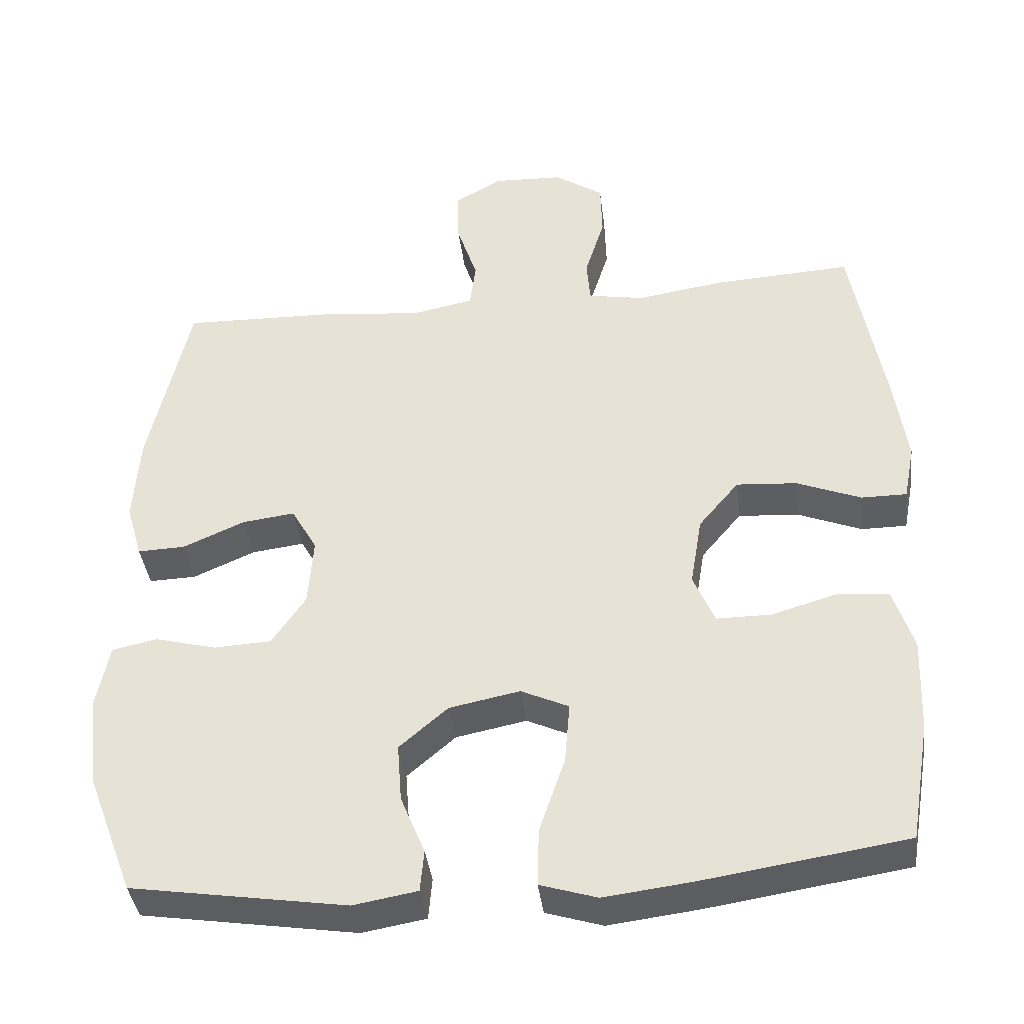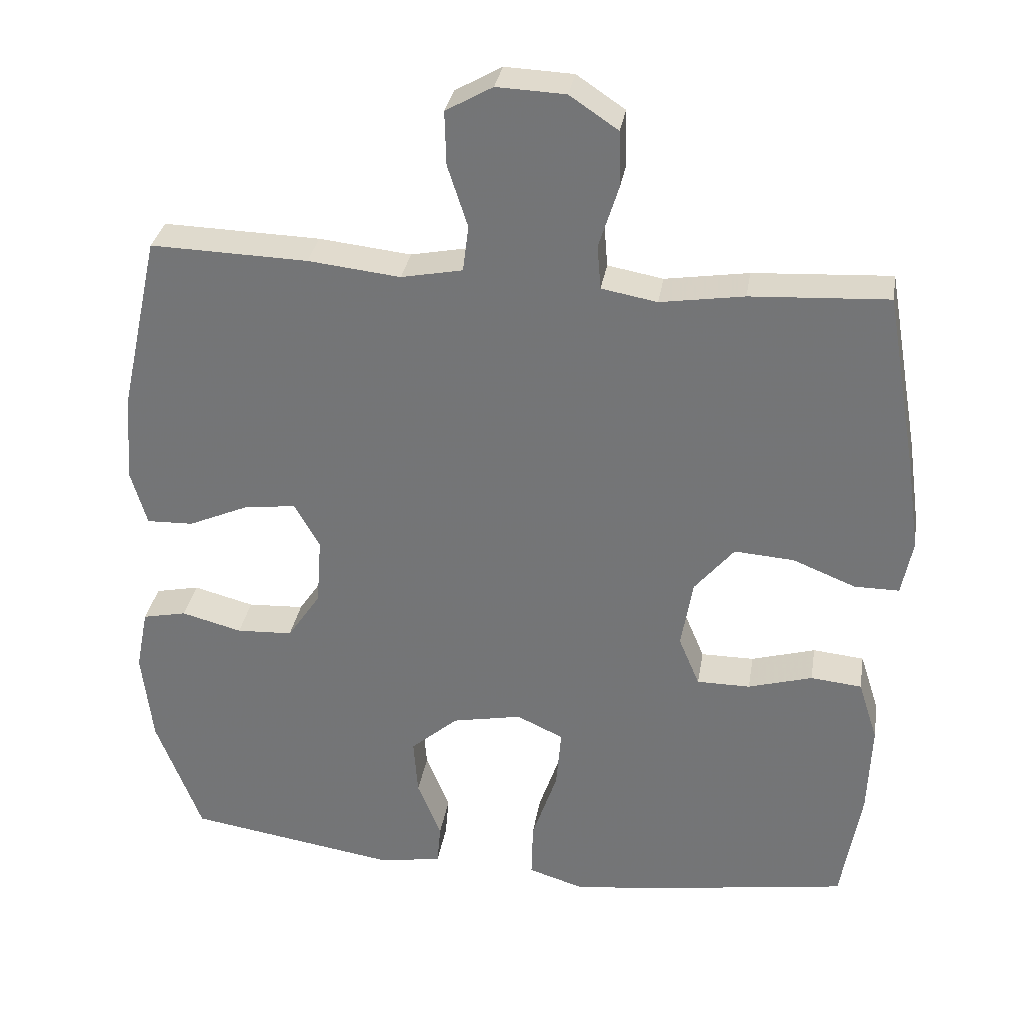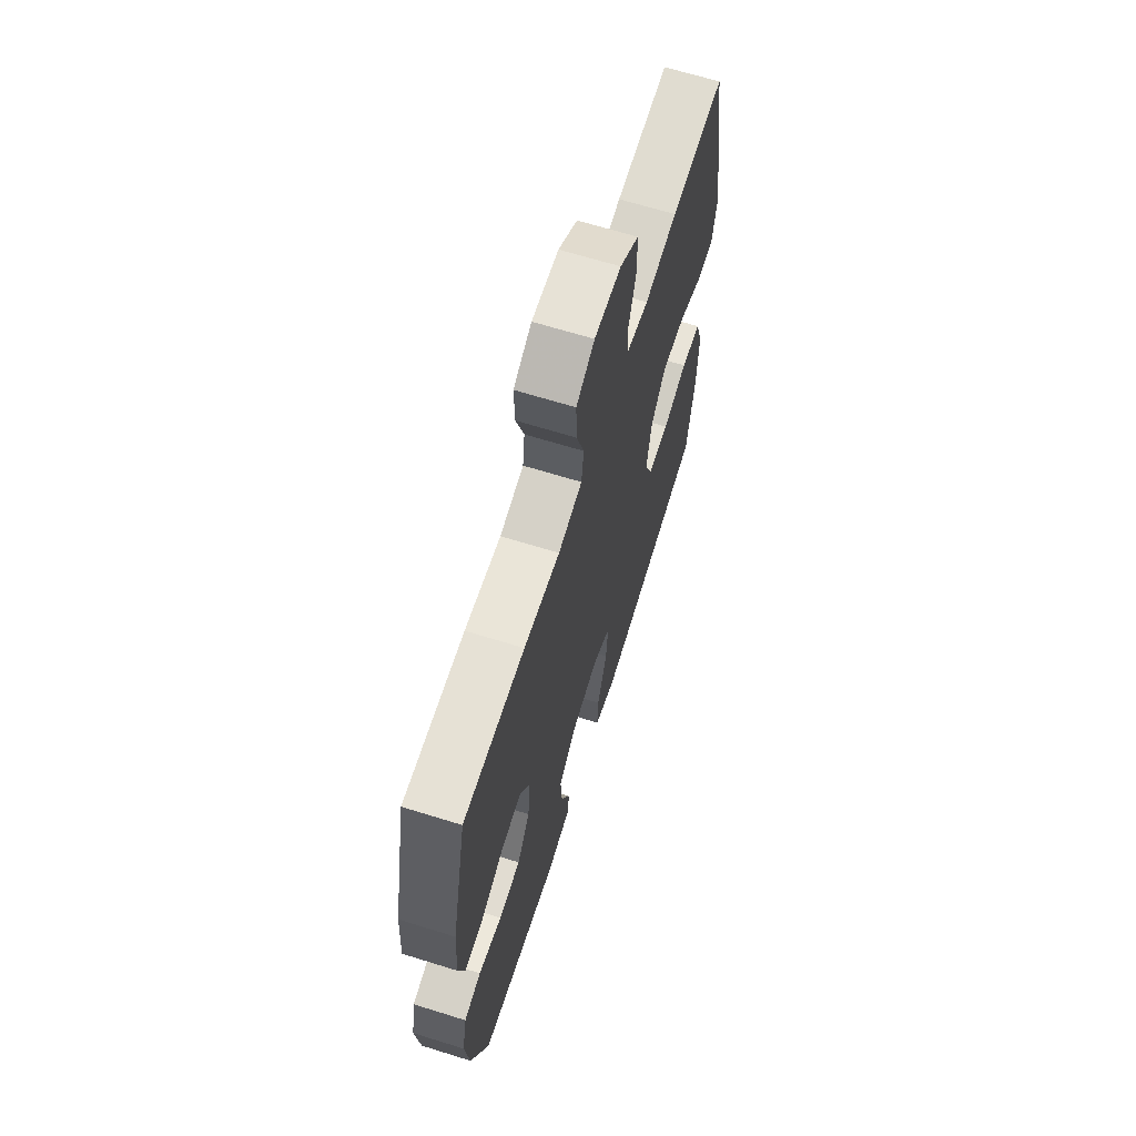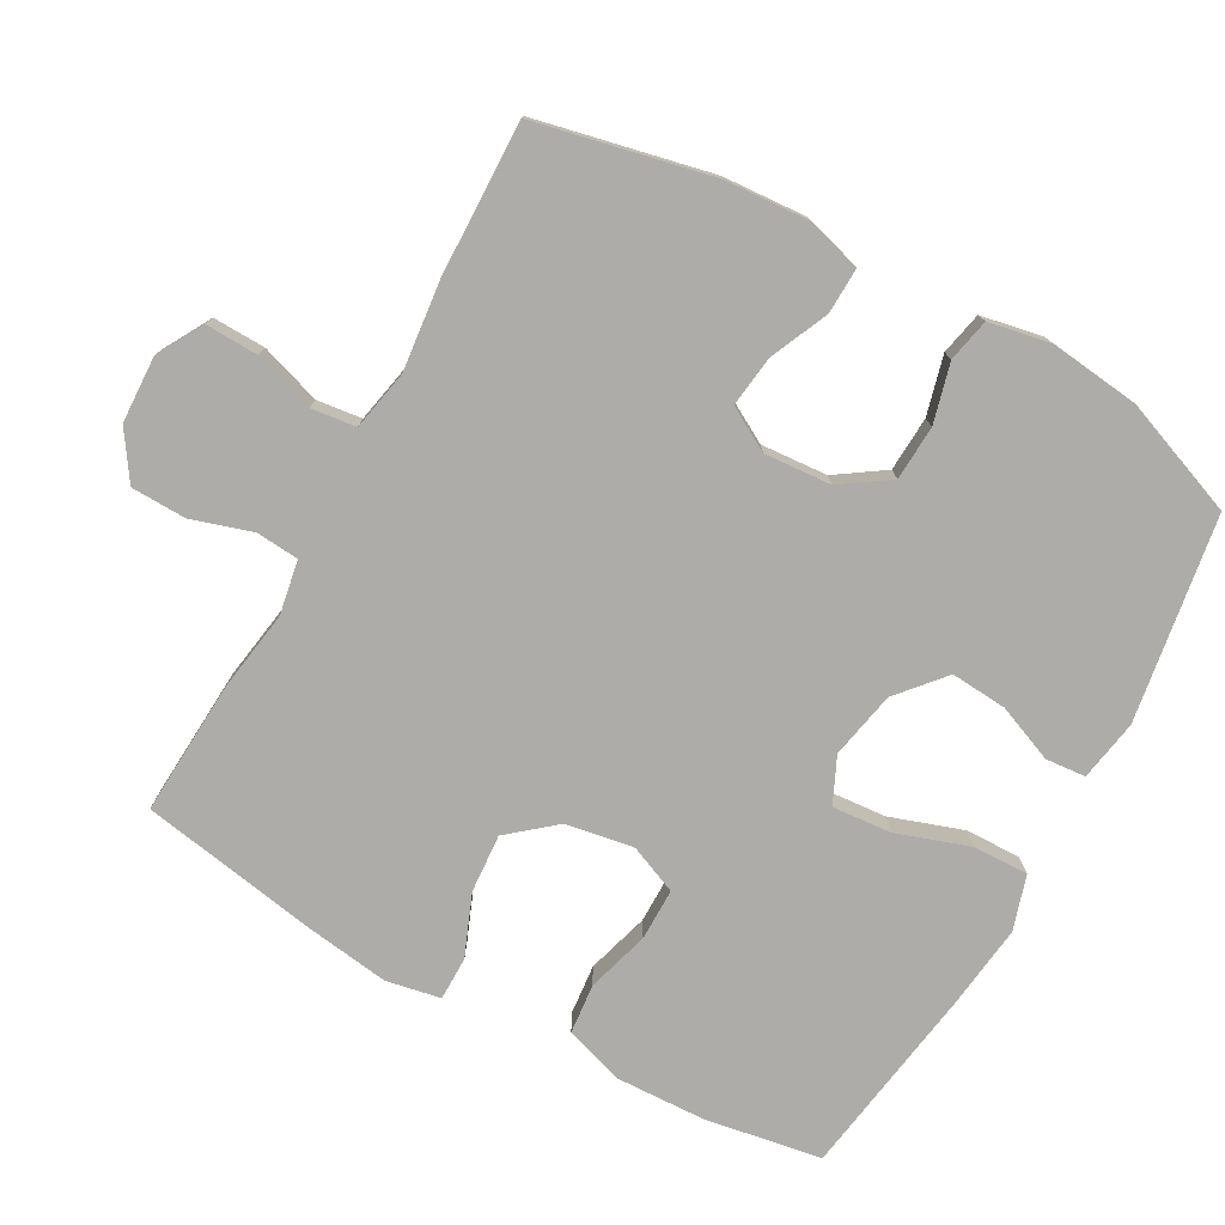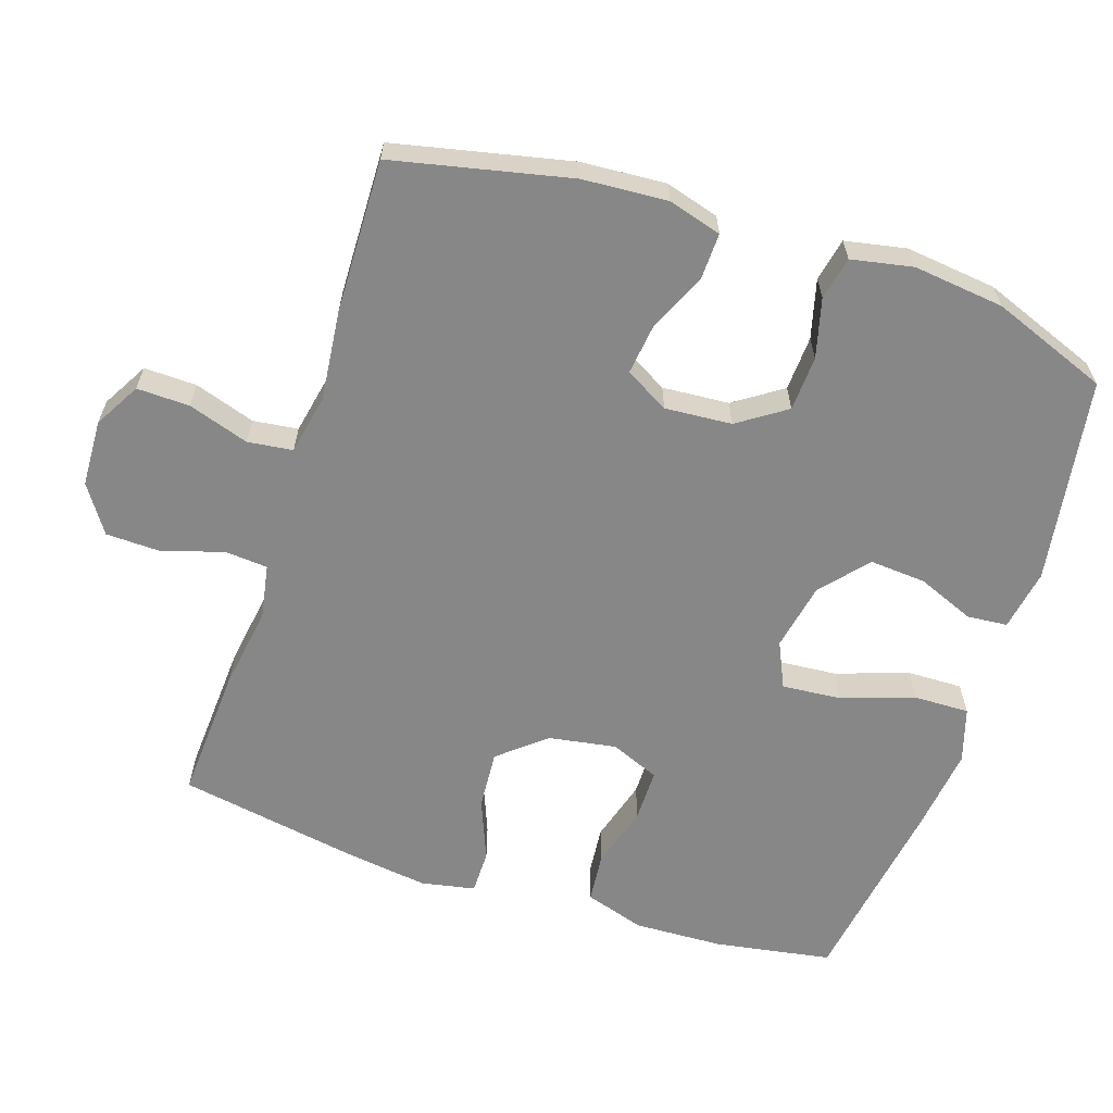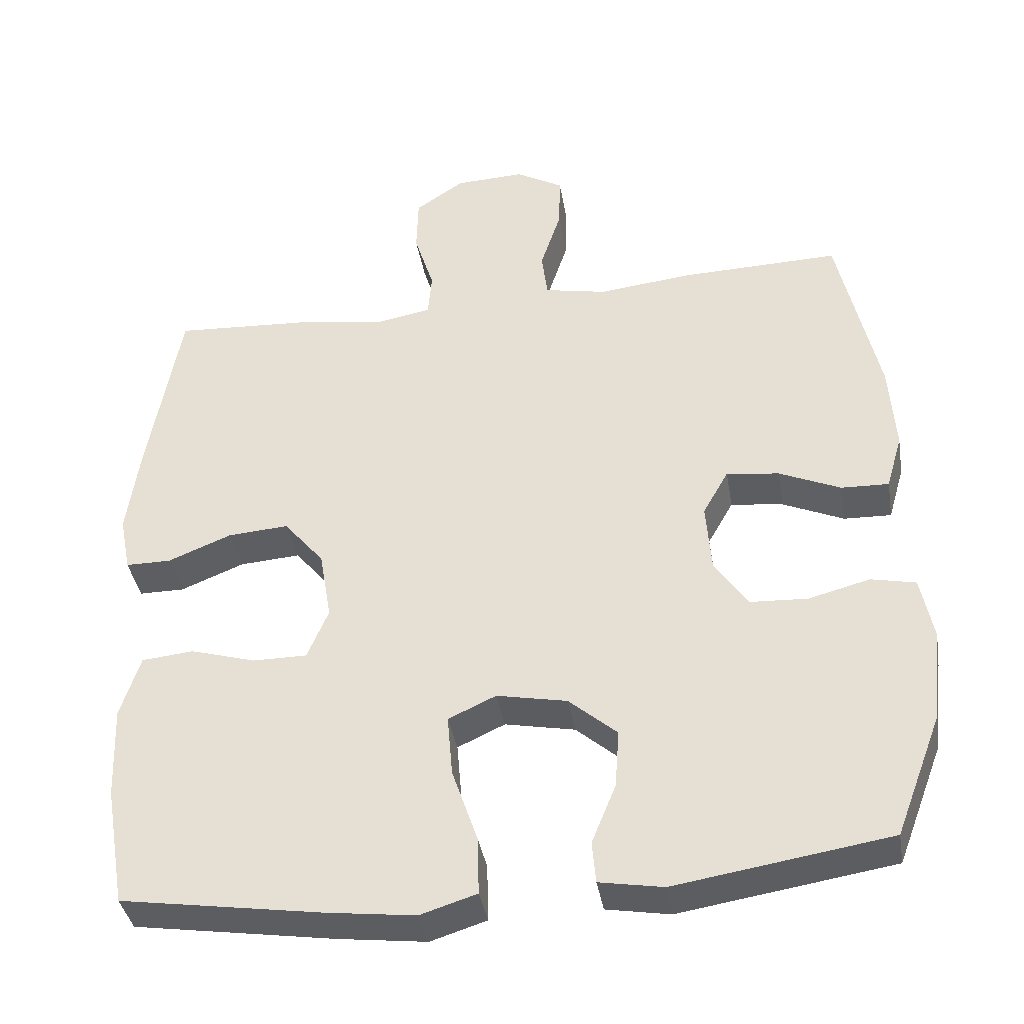
<metadata>
{"format":"obj","ext":"obj","renderer":"f3d","projection":"perspective","resolution":1024,"background":"white","views":[{"elev":-39.4,"azim":-173.0,"up":"+Z"},{"elev":32.1,"azim":-170.7,"up":"+Z"},{"elev":66.1,"azim":107.4,"up":"+Z"},{"elev":-77.0,"azim":61.0,"up":"+Y"},{"elev":-62.5,"azim":71.8,"up":"+Y"},{"elev":-38.5,"azim":9.5,"up":"+Z"}]}
</metadata>
<code>
v 0.5 0.07 0.5
v 0.555 0.07 0.249
v 0.563 0.07 0.129
v 0.541 0.07 0.053
v 0.476 0.07 0.055
v 0.392 0.07 0.092
v 0.32 0.07 0.101
v 0.285 0.07 0.039
v 0.292 0.07 -0.056
v 0.338 0.07 -0.124
v 0.416 0.07 -0.128
v 0.5 0.07 -0.106
v 0.561 0.07 -0.119
v 0.578 0.07 -0.206
v 0.563 0.07 -0.335
v 0.5 0.07 -0.5
v 0.208 0.07 -0.546
v 0.121 0.07 -0.531
v 0.116 0.07 -0.474
v 0.149 0.07 -0.393
v 0.155 0.07 -0.313
v 0.089 0.07 -0.256
v -0.007 0.07 -0.237
v -0.072 0.07 -0.267
v -0.065 0.07 -0.351
v -0.03 0.07 -0.454
v -0.028 0.07 -0.533
v -0.105 0.07 -0.557
v -0.227 0.07 -0.542
v -0.5 0.07 -0.5
v -0.528 0.07 -0.335
v -0.533 0.07 -0.207
v -0.506 0.07 -0.122
v -0.435 0.07 -0.115
v -0.346 0.07 -0.141
v -0.272 0.07 -0.141
v -0.243 0.07 -0.072
v -0.259 0.07 0.024
v -0.314 0.07 0.09
v -0.397 0.07 0.084
v -0.484 0.07 0.049
v -0.546 0.07 0.049
v -0.561 0.07 0.126
v -0.544 0.07 0.248
v -0.5 0.07 0.5
v -0.309 0.07 0.489
v -0.193 0.07 0.471
v -0.116 0.07 0.485
v -0.111 0.07 0.546
v -0.138 0.07 0.632
v -0.136 0.07 0.71
v -0.069 0.07 0.755
v 0.026 0.07 0.759
v 0.091 0.07 0.722
v 0.089 0.07 0.647
v 0.061 0.07 0.561
v 0.069 0.07 0.497
v 0.154 0.07 0.48
v 0.282 0.07 0.494
v 0.5 0 0.5
v 0.555 0 0.249
v 0.563 0 0.129
v 0.541 0 0.053
v 0.476 0 0.055
v 0.392 0 0.092
v 0.32 0 0.101
v 0.285 0 0.039
v 0.292 0 -0.056
v 0.338 0 -0.124
v 0.416 0 -0.128
v 0.5 0 -0.106
v 0.561 0 -0.119
v 0.578 0 -0.206
v 0.563 0 -0.335
v 0.5 0 -0.5
v 0.208 0 -0.546
v 0.121 0 -0.531
v 0.116 0 -0.474
v 0.149 0 -0.393
v 0.155 0 -0.313
v 0.089 0 -0.256
v -0.007 0 -0.237
v -0.072 0 -0.267
v -0.065 0 -0.351
v -0.03 0 -0.454
v -0.028 0 -0.533
v -0.105 0 -0.557
v -0.227 0 -0.542
v -0.5 0 -0.5
v -0.528 0 -0.335
v -0.533 0 -0.207
v -0.506 0 -0.122
v -0.435 0 -0.115
v -0.346 0 -0.141
v -0.272 0 -0.141
v -0.243 0 -0.072
v -0.259 0 0.024
v -0.314 0 0.09
v -0.397 0 0.084
v -0.484 0 0.049
v -0.546 0 0.049
v -0.561 0 0.126
v -0.544 0 0.248
v -0.5 0 0.5
v -0.309 0 0.489
v -0.193 0 0.471
v -0.116 0 0.485
v -0.111 0 0.546
v -0.138 0 0.632
v -0.136 0 0.71
v -0.069 0 0.755
v 0.026 0 0.759
v 0.091 0 0.722
v 0.089 0 0.647
v 0.061 0 0.561
v 0.069 0 0.497
v 0.154 0 0.48
v 0.282 0 0.494
f 58 59 1 2
f 57 58 2 3
f 53 54 55 56
f 53 56 57
f 52 53 57
f 49 50 51 52
f 48 49 52 57
f 47 48 57 3
f 40 41 42 43
f 39 40 43 44
f 32 33 34 35
f 32 35 36
f 31 32 36
f 30 31 36
f 29 30 36
f 28 29 36 37
f 25 26 27 28
f 24 25 28 37
f 17 18 19 20
f 17 20 21
f 16 17 21
f 15 16 21 22
f 11 12 13 14
f 10 11 14 15
f 3 4 5 6
f 3 6 7
f 47 3 7
f 46 47 7 8
f 39 44 45 46
f 38 39 46 8
f 23 24 37 38
f 23 38 8 9
f 10 15 22 23
f 9 10 23
f 61 60 118 117
f 62 61 117 116
f 115 114 113 112
f 116 115 112
f 116 112 111
f 111 110 109 108
f 116 111 108 107
f 62 116 107 106
f 102 101 100 99
f 103 102 99 98
f 94 93 92 91
f 95 94 91
f 95 91 90
f 95 90 89
f 95 89 88
f 96 95 88 87
f 87 86 85 84
f 96 87 84 83
f 79 78 77 76
f 80 79 76
f 80 76 75
f 81 80 75 74
f 73 72 71 70
f 74 73 70 69
f 65 64 63 62
f 66 65 62
f 66 62 106
f 67 66 106 105
f 105 104 103 98
f 67 105 98 97
f 97 96 83 82
f 68 67 97 82
f 82 81 74 69
f 82 69 68
f 1 60 61 2
f 2 61 62 3
f 3 62 63 4
f 4 63 64 5
f 5 64 65 6
f 6 65 66 7
f 7 66 67 8
f 8 67 68 9
f 9 68 69 10
f 10 69 70 11
f 11 70 71 12
f 12 71 72 13
f 13 72 73 14
f 14 73 74 15
f 15 74 75 16
f 16 75 76 17
f 17 76 77 18
f 18 77 78 19
f 19 78 79 20
f 20 79 80 21
f 21 80 81 22
f 22 81 82 23
f 23 82 83 24
f 24 83 84 25
f 25 84 85 26
f 26 85 86 27
f 27 86 87 28
f 28 87 88 29
f 29 88 89 30
f 30 89 90 31
f 31 90 91 32
f 32 91 92 33
f 33 92 93 34
f 34 93 94 35
f 35 94 95 36
f 36 95 96 37
f 37 96 97 38
f 38 97 98 39
f 39 98 99 40
f 40 99 100 41
f 41 100 101 42
f 42 101 102 43
f 43 102 103 44
f 44 103 104 45
f 45 104 105 46
f 46 105 106 47
f 47 106 107 48
f 48 107 108 49
f 49 108 109 50
f 50 109 110 51
f 51 110 111 52
f 52 111 112 53
f 53 112 113 54
f 54 113 114 55
f 55 114 115 56
f 56 115 116 57
f 57 116 117 58
f 58 117 118 59
f 59 118 60 1

</code>
